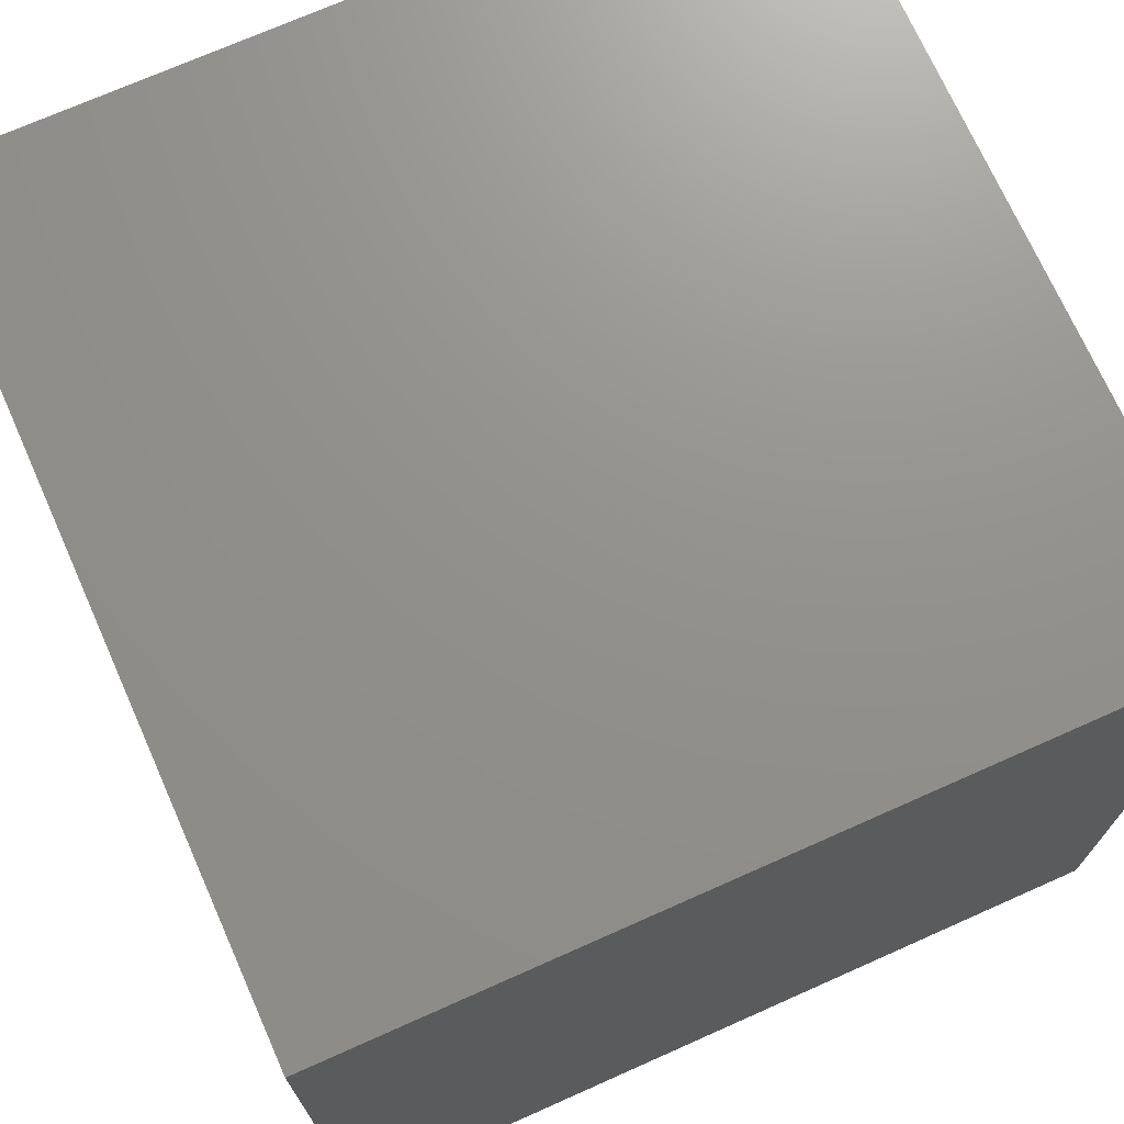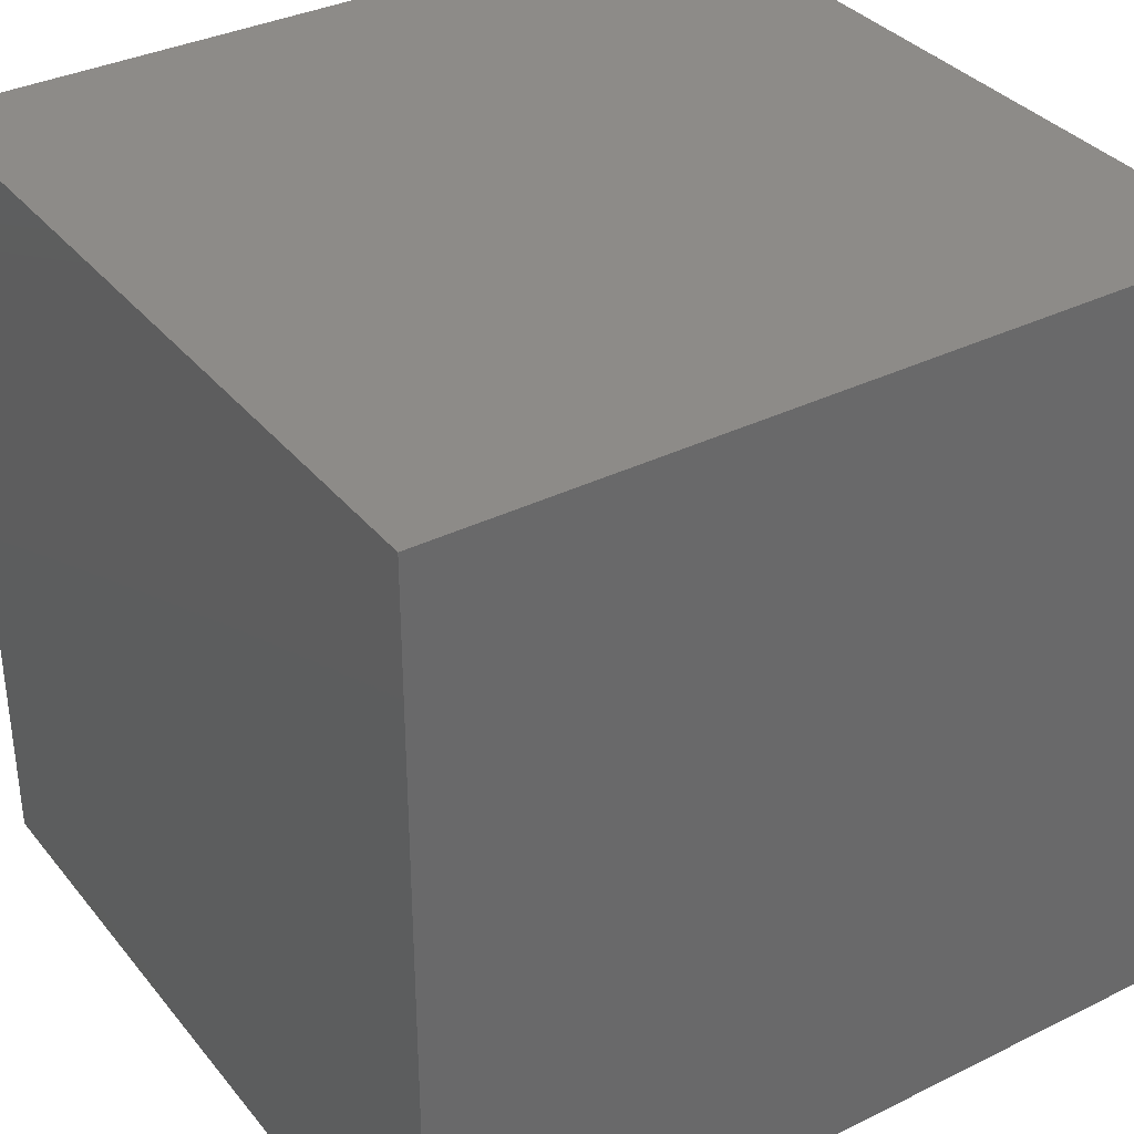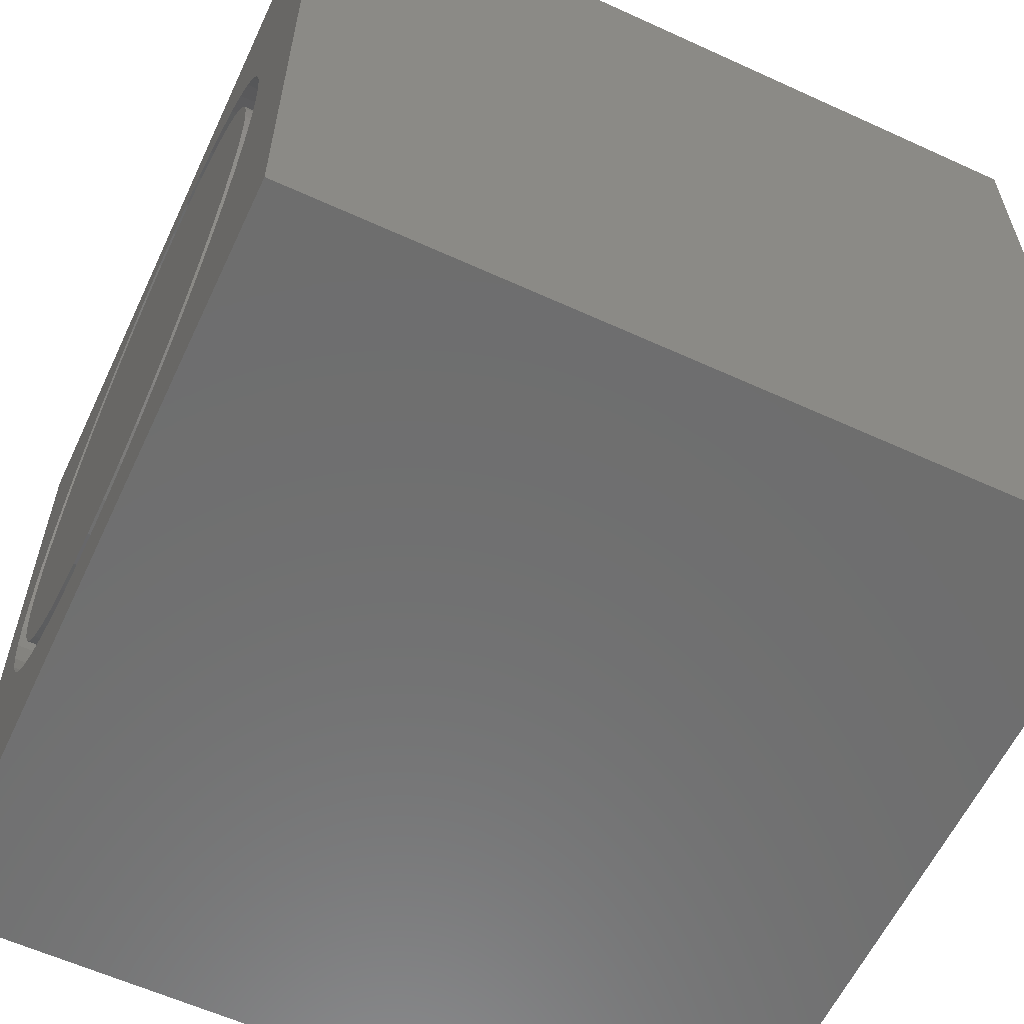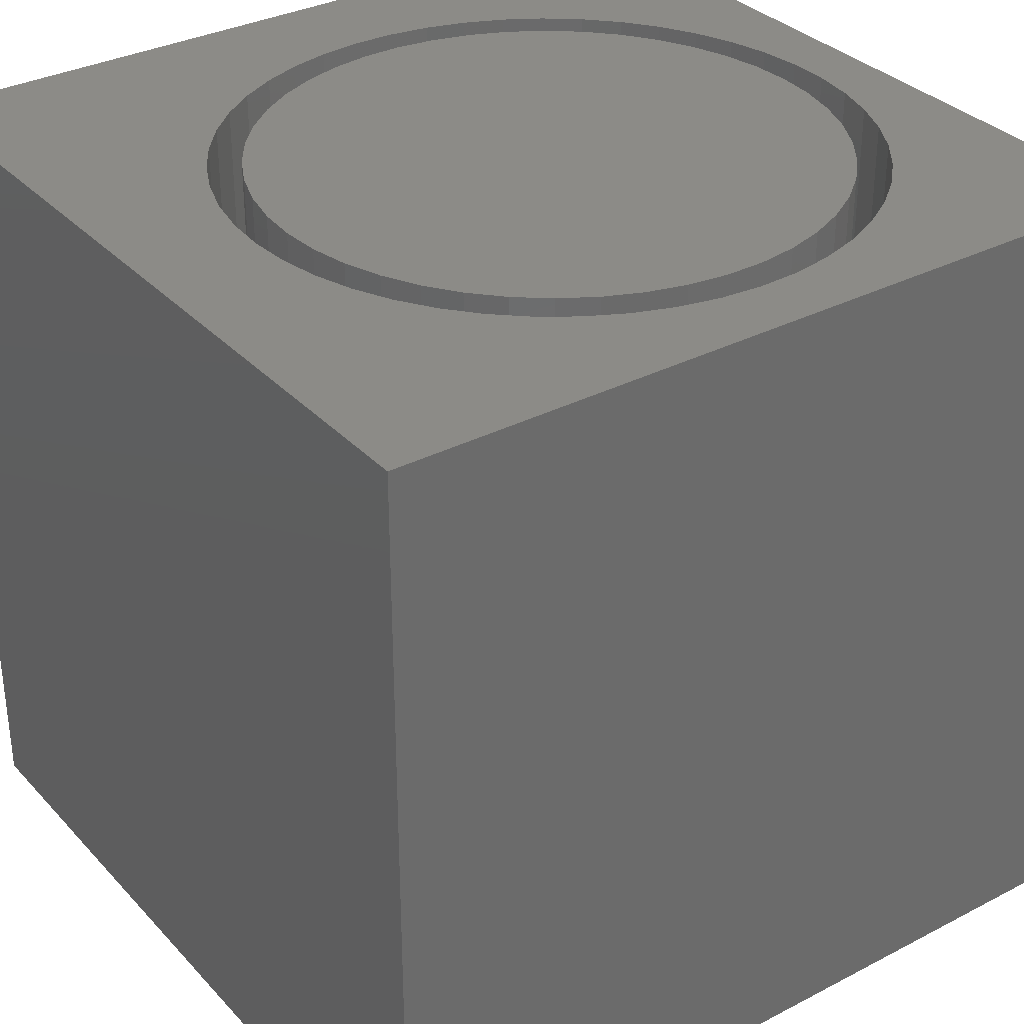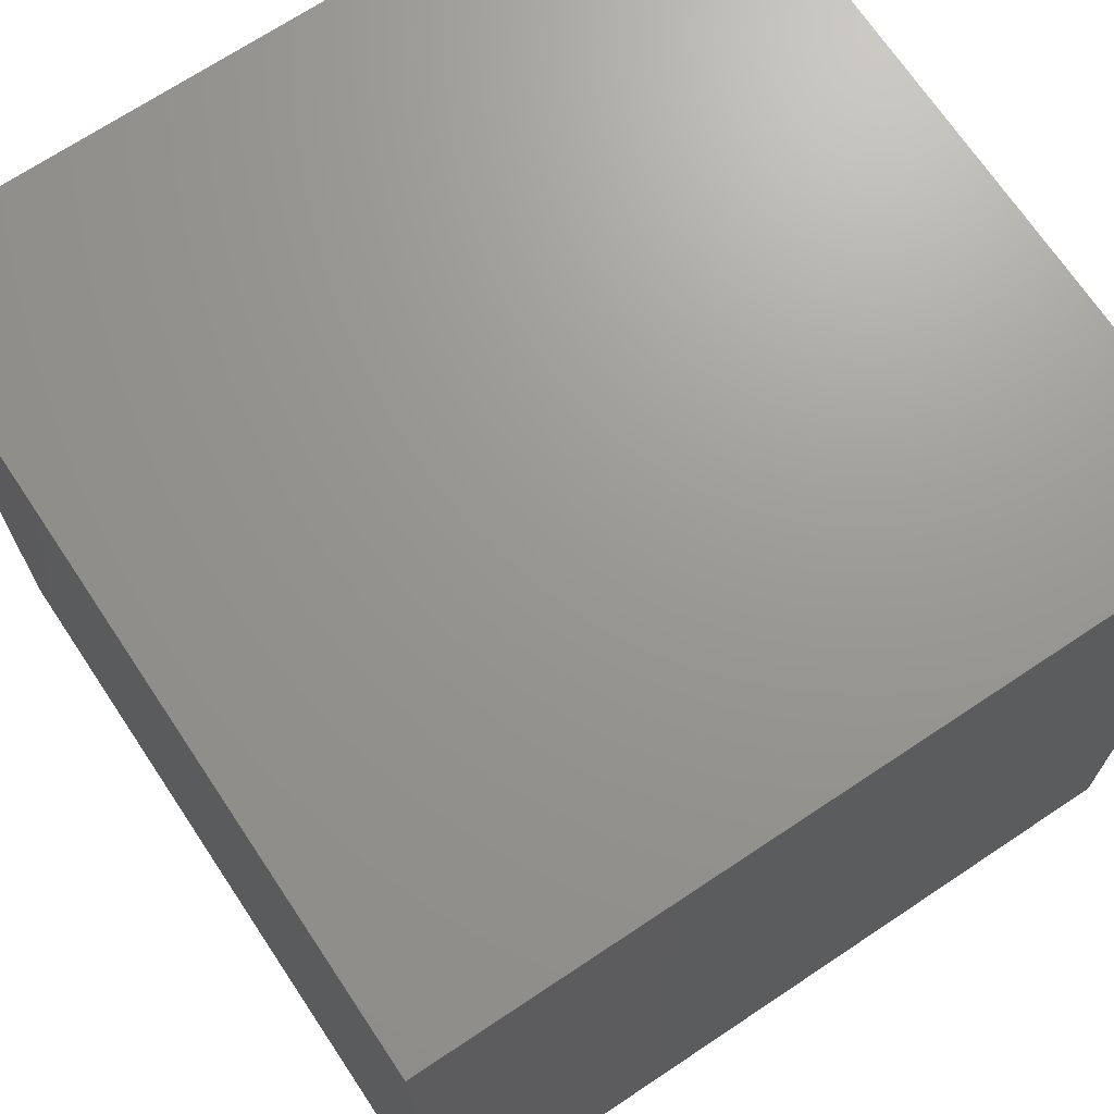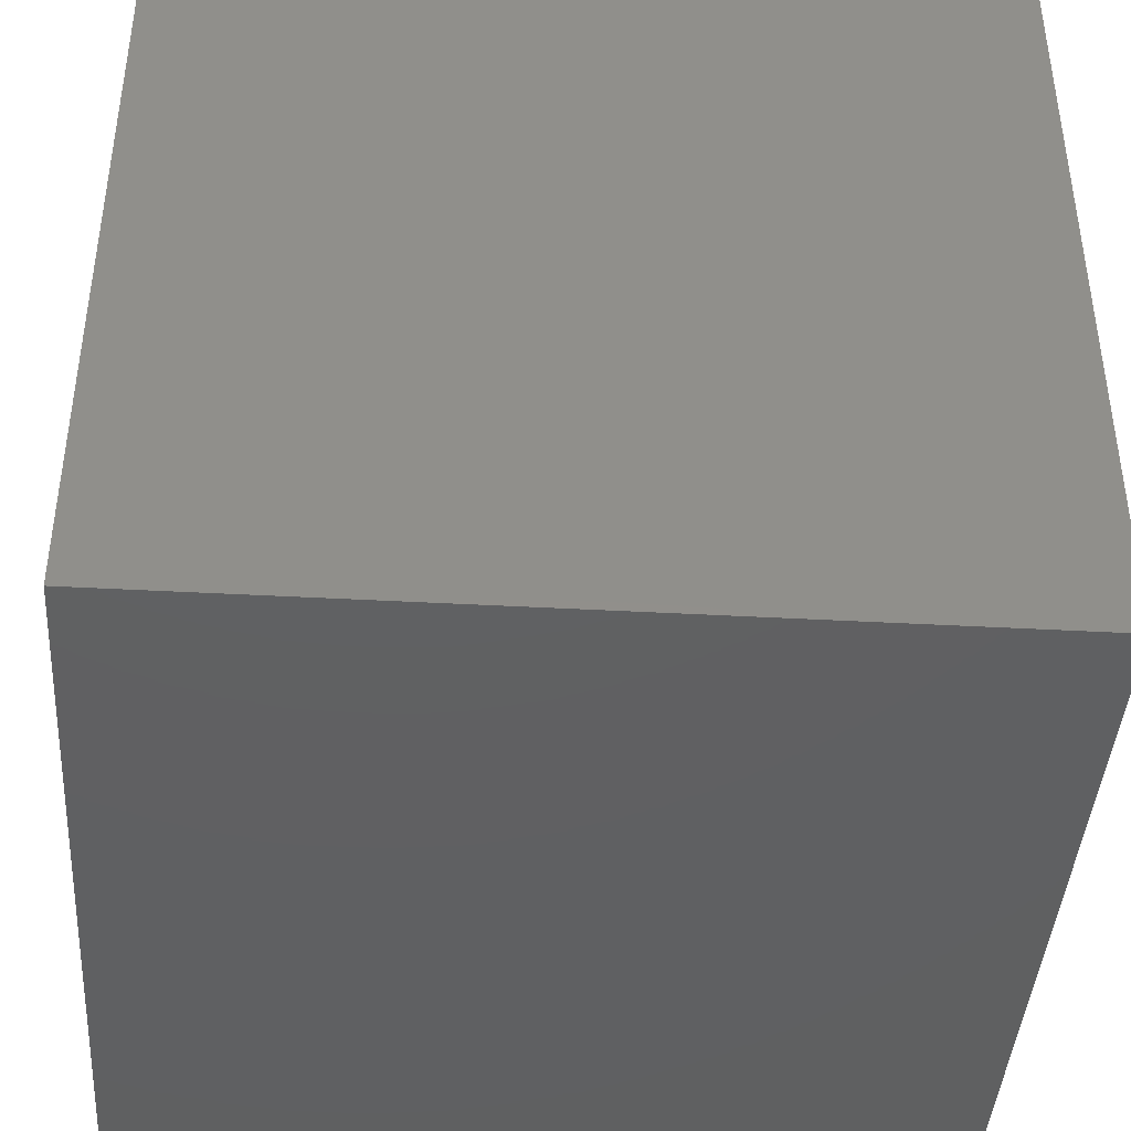
<metadata>
{"format":"stl","ext":"stl","renderer":"f3d","projection":"perspective","resolution":1024,"background":"white","views":[{"elev":71.9,"azim":156.0,"up":"+Y"},{"elev":35.0,"azim":146.7,"up":"+Y"},{"elev":-60.0,"azim":64.9,"up":"+Y"},{"elev":33.1,"azim":144.5,"up":"+Z"},{"elev":69.9,"azim":-123.7,"up":"+Y"},{"elev":-41.8,"azim":-93.8,"up":"+Y"}]}
</metadata>
<code>
# stl→obj: 198 verts, 392 faces
v 0 10 10
v 0 10 0
v 0 0 10
v 0 0 0
v 8.488 4.277 10
v 8.328 3.797 10
v 10 0 10
v 8.109 3.341 10
v 7.833 2.917 10
v 4.289 1.349 10
v 3.79 1.43 10
v 3.305 1.574 10
v 2.842 1.778 10
v 7.505 2.532 10
v 7.13 2.192 10
v 6.715 1.903 10
v 4.795 1.333 10
v 5.299 1.381 10
v 10 10 10
v 6.267 8.889 10
v 6.715 8.655 10
v 7.13 8.366 10
v 7.505 8.026 10
v 7.833 7.641 10
v 8.109 7.217 10
v 8.328 6.761 10
v 8.488 6.281 10
v 8.584 5.784 10
v 8.617 5.279 10
v 8.584 4.774 10
v 2.41 2.041 10
v 2.014 2.356 10
v 1.662 2.72 10
v 6.267 1.669 10
v 5.792 1.494 10
v 1.359 3.125 10
v 1.111 3.566 10
v 0.9213 4.035 10
v 0.793 6.034 10
v 0.9213 6.523 10
v 1.111 6.992 10
v 4.795 9.225 10
v 0.793 4.524 10
v 0.7283 5.026 10
v 0.7283 5.532 10
v 1.359 7.433 10
v 1.662 7.838 10
v 2.014 8.202 10
v 5.299 9.177 10
v 5.792 9.064 10
v 2.41 8.517 10
v 2.842 8.78 10
v 3.305 8.984 10
v 3.79 9.128 10
v 4.289 9.209 10
v 10 10 0
v 10 0 0
v 8.584 4.774 7.966
v 8.617 5.279 7.966
v 8.584 5.784 7.966
v 8.488 6.281 7.966
v 8.328 6.761 7.966
v 8.109 7.217 7.966
v 7.833 7.641 7.966
v 7.505 8.026 7.966
v 7.13 8.366 7.966
v 6.715 8.655 7.966
v 6.267 8.889 7.966
v 5.792 9.064 7.966
v 5.299 9.177 7.966
v 4.795 9.225 7.966
v 4.289 9.209 7.966
v 3.79 9.128 7.966
v 3.305 8.984 7.966
v 2.842 8.78 7.966
v 2.41 8.517 7.966
v 2.014 8.202 7.966
v 1.662 7.838 7.966
v 1.359 7.433 7.966
v 1.111 6.992 7.966
v 0.9213 6.523 7.966
v 0.793 6.034 7.966
v 0.7283 5.532 7.966
v 0.7283 5.026 7.966
v 0.793 4.524 7.966
v 0.9213 4.035 7.966
v 1.111 3.566 7.966
v 1.359 3.125 7.966
v 1.662 2.72 7.966
v 2.014 2.356 7.966
v 2.41 2.041 7.966
v 2.842 1.778 7.966
v 3.305 1.574 7.966
v 3.79 1.43 7.966
v 4.289 1.349 7.966
v 4.795 1.333 7.966
v 5.299 1.381 7.966
v 5.792 1.494 7.966
v 6.267 1.669 7.966
v 6.715 1.903 7.966
v 7.13 2.192 7.966
v 7.505 2.532 7.966
v 7.833 2.917 7.966
v 8.109 3.341 7.966
v 8.328 3.797 7.966
v 8.488 4.277 7.966
v 6.301 2.129 7.966
v 6.714 2.381 7.966
v 7.09 2.686 7.966
v 7.42 3.04 7.966
v 7.699 3.436 7.966
v 7.922 3.866 7.966
v 8.084 4.322 7.966
v 8.183 4.796 7.966
v 8.216 5.279 7.966
v 8.183 5.762 7.966
v 8.084 6.236 7.966
v 7.922 6.692 7.966
v 7.699 7.122 7.966
v 7.42 7.518 7.966
v 7.09 7.872 7.966
v 6.714 8.177 7.966
v 6.301 8.429 7.966
v 5.856 8.622 7.966
v 5.39 8.752 7.966
v 4.911 8.818 7.966
v 4.426 8.818 7.966
v 3.947 8.752 7.966
v 3.481 8.622 7.966
v 3.036 8.429 7.966
v 2.623 8.177 7.966
v 2.247 7.872 7.966
v 1.917 7.518 7.966
v 1.638 7.122 7.966
v 1.415 6.692 7.966
v 1.253 6.236 7.966
v 1.154 5.762 7.966
v 1.121 5.279 7.966
v 1.154 4.796 7.966
v 1.253 4.322 7.966
v 1.415 3.866 7.966
v 1.638 3.436 7.966
v 1.917 3.04 7.966
v 2.247 2.686 7.966
v 2.623 2.381 7.966
v 3.036 2.129 7.966
v 3.481 1.936 7.966
v 3.947 1.806 7.966
v 4.426 1.74 7.966
v 4.911 1.74 7.966
v 5.39 1.806 7.966
v 5.856 1.936 7.966
v 8.216 5.279 10
v 8.183 4.796 10
v 8.084 4.322 10
v 7.922 3.866 10
v 7.699 3.436 10
v 7.42 3.04 10
v 7.09 2.686 10
v 6.714 2.381 10
v 6.301 2.129 10
v 5.856 1.936 10
v 5.39 1.806 10
v 4.911 1.74 10
v 4.426 1.74 10
v 3.947 1.806 10
v 3.481 1.936 10
v 3.036 2.129 10
v 2.623 2.381 10
v 2.247 2.686 10
v 1.917 3.04 10
v 1.638 3.436 10
v 1.415 3.866 10
v 1.253 4.322 10
v 1.154 4.796 10
v 1.121 5.279 10
v 1.154 5.762 10
v 1.253 6.236 10
v 1.415 6.692 10
v 1.638 7.122 10
v 1.917 7.518 10
v 2.247 7.872 10
v 2.623 8.177 10
v 3.036 8.429 10
v 3.481 8.622 10
v 3.947 8.752 10
v 4.426 8.818 10
v 4.911 8.818 10
v 5.39 8.752 10
v 5.856 8.622 10
v 6.301 8.429 10
v 6.714 8.177 10
v 7.09 7.872 10
v 7.42 7.518 10
v 7.699 7.122 10
v 7.922 6.692 10
v 8.084 6.236 10
v 8.183 5.762 10
f 1 2 3
f 3 2 4
f 5 6 7
f 7 6 8
f 7 8 9
f 10 11 3
f 3 11 12
f 3 12 13
f 9 14 7
f 7 14 15
f 7 15 16
f 10 3 17
f 17 3 7
f 17 7 18
f 19 20 21
f 21 22 19
f 19 22 23
f 19 23 24
f 24 25 19
f 19 25 26
f 19 26 27
f 27 28 19
f 19 28 29
f 19 29 7
f 7 29 30
f 7 30 5
f 13 31 3
f 3 31 32
f 3 32 33
f 16 34 7
f 7 34 35
f 7 35 18
f 33 36 3
f 3 36 37
f 3 37 38
f 39 40 1
f 1 40 41
f 42 19 1
f 38 43 3
f 3 43 44
f 3 44 1
f 1 44 45
f 1 45 39
f 41 46 1
f 1 46 47
f 1 47 48
f 42 49 19
f 19 49 50
f 19 50 20
f 48 51 1
f 1 51 52
f 1 52 53
f 53 54 1
f 1 54 55
f 1 55 42
f 56 19 57
f 57 19 7
f 2 56 4
f 4 56 57
f 19 56 1
f 1 56 2
f 57 7 4
f 4 7 3
f 58 29 59
f 59 29 28
f 59 28 60
f 60 28 27
f 60 27 61
f 61 27 26
f 61 26 62
f 62 26 25
f 62 25 63
f 63 25 24
f 63 24 64
f 64 24 23
f 64 23 65
f 65 23 22
f 65 22 66
f 66 22 21
f 66 21 67
f 67 21 20
f 67 20 68
f 68 20 50
f 68 50 69
f 69 50 49
f 69 49 70
f 70 49 42
f 70 42 71
f 71 42 55
f 71 55 72
f 72 55 54
f 72 54 73
f 73 54 53
f 73 53 74
f 74 53 52
f 74 52 75
f 75 52 51
f 75 51 76
f 76 51 48
f 76 48 77
f 77 48 47
f 77 47 78
f 78 47 46
f 78 46 79
f 79 46 41
f 79 41 80
f 80 41 40
f 80 40 81
f 81 40 39
f 81 39 82
f 82 39 45
f 82 45 83
f 83 45 44
f 83 44 84
f 84 44 43
f 84 43 85
f 85 43 38
f 85 38 86
f 86 38 37
f 86 37 87
f 87 37 36
f 87 36 88
f 88 36 33
f 88 33 89
f 89 33 32
f 89 32 90
f 90 32 31
f 90 31 91
f 91 31 13
f 91 13 92
f 92 13 12
f 92 12 93
f 93 12 11
f 93 11 94
f 94 11 10
f 94 10 95
f 95 10 17
f 95 17 96
f 96 17 18
f 96 18 97
f 97 18 35
f 97 35 98
f 98 35 34
f 98 34 99
f 99 34 16
f 99 16 100
f 100 16 15
f 100 15 101
f 101 15 14
f 101 14 102
f 102 14 9
f 102 9 103
f 103 9 8
f 103 8 104
f 104 8 6
f 104 6 105
f 105 6 5
f 105 5 106
f 106 5 30
f 106 30 58
f 58 30 29
f 107 100 108
f 108 100 101
f 108 101 109
f 109 101 102
f 109 102 110
f 110 102 103
f 110 103 111
f 111 103 104
f 111 104 112
f 112 104 105
f 112 105 113
f 113 105 106
f 113 106 114
f 114 106 58
f 114 58 115
f 115 58 59
f 115 59 116
f 116 59 60
f 116 60 117
f 117 60 61
f 117 61 118
f 118 61 62
f 118 62 119
f 119 62 63
f 119 63 120
f 120 63 64
f 120 64 121
f 121 64 65
f 121 65 122
f 122 65 66
f 122 66 123
f 66 67 123
f 123 67 68
f 123 68 124
f 124 68 69
f 124 69 125
f 125 69 70
f 125 70 126
f 126 70 71
f 126 71 127
f 127 71 72
f 127 72 128
f 128 72 73
f 128 73 129
f 129 73 74
f 129 74 130
f 130 74 75
f 130 75 131
f 131 75 76
f 131 76 132
f 132 76 77
f 132 77 133
f 133 77 78
f 133 78 134
f 134 78 79
f 134 79 135
f 135 79 80
f 135 80 136
f 136 80 81
f 136 81 137
f 137 81 82
f 137 82 138
f 82 83 138
f 138 83 84
f 138 84 139
f 139 84 85
f 139 85 140
f 140 85 86
f 140 86 141
f 141 86 87
f 141 87 142
f 142 87 88
f 142 88 143
f 143 88 89
f 143 89 144
f 144 89 90
f 144 90 145
f 145 90 91
f 145 91 146
f 146 91 92
f 146 92 147
f 147 92 93
f 147 93 148
f 148 93 94
f 148 94 149
f 149 94 95
f 149 95 150
f 150 95 96
f 150 96 151
f 151 96 97
f 151 97 152
f 152 97 98
f 152 98 107
f 107 98 99
f 107 99 100
f 116 153 115
f 115 153 154
f 115 154 114
f 114 154 155
f 114 155 113
f 113 155 156
f 113 156 112
f 112 156 157
f 112 157 111
f 111 157 158
f 111 158 110
f 110 158 159
f 110 159 109
f 109 159 160
f 109 160 108
f 108 160 161
f 108 161 107
f 107 161 162
f 107 162 152
f 152 162 163
f 152 163 151
f 151 163 164
f 151 164 150
f 150 164 165
f 150 165 149
f 149 165 166
f 149 166 148
f 148 166 167
f 148 167 147
f 147 167 168
f 147 168 146
f 146 168 169
f 146 169 145
f 145 169 170
f 145 170 144
f 144 170 171
f 144 171 143
f 143 171 172
f 143 172 142
f 142 172 173
f 142 173 141
f 141 173 174
f 141 174 140
f 140 174 175
f 140 175 139
f 139 175 176
f 139 176 138
f 138 176 177
f 138 177 137
f 137 177 178
f 137 178 136
f 136 178 179
f 136 179 135
f 135 179 180
f 135 180 134
f 134 180 181
f 134 181 133
f 133 181 182
f 133 182 132
f 132 182 183
f 132 183 131
f 131 183 184
f 131 184 130
f 130 184 185
f 130 185 129
f 129 185 186
f 129 186 128
f 128 186 187
f 128 187 127
f 127 187 188
f 127 188 126
f 126 188 189
f 126 189 125
f 125 189 190
f 125 190 124
f 124 190 191
f 124 191 123
f 123 191 192
f 123 192 122
f 122 192 193
f 122 193 121
f 121 193 194
f 121 194 120
f 120 194 195
f 120 195 119
f 119 195 196
f 119 196 118
f 118 196 197
f 118 197 117
f 117 197 198
f 117 198 116
f 116 198 153
f 162 161 184
f 184 161 160
f 154 153 184
f 184 153 198
f 184 198 197
f 187 186 195
f 171 170 184
f 184 170 169
f 184 169 168
f 168 167 184
f 184 167 166
f 184 166 165
f 165 164 184
f 184 164 163
f 184 163 162
f 160 159 184
f 184 159 158
f 184 158 157
f 157 156 184
f 184 156 155
f 184 155 154
f 194 193 189
f 193 192 189
f 189 192 191
f 189 191 190
f 197 196 184
f 184 196 195
f 184 195 185
f 185 195 186
f 184 183 171
f 171 183 182
f 171 182 181
f 194 189 195
f 195 189 188
f 195 188 187
f 181 180 171
f 171 180 179
f 171 179 178
f 178 177 171
f 171 177 176
f 171 176 175
f 175 174 171
f 171 174 173
f 171 173 172

</code>
